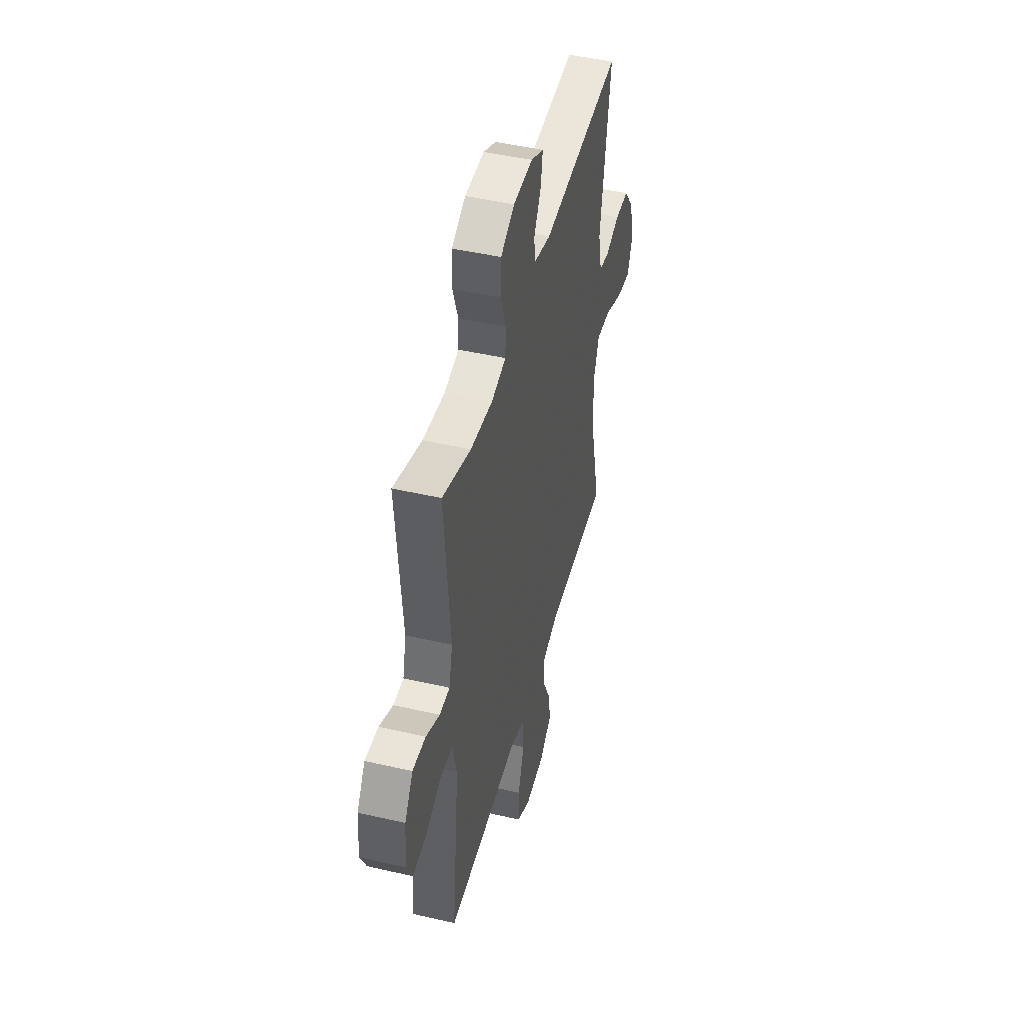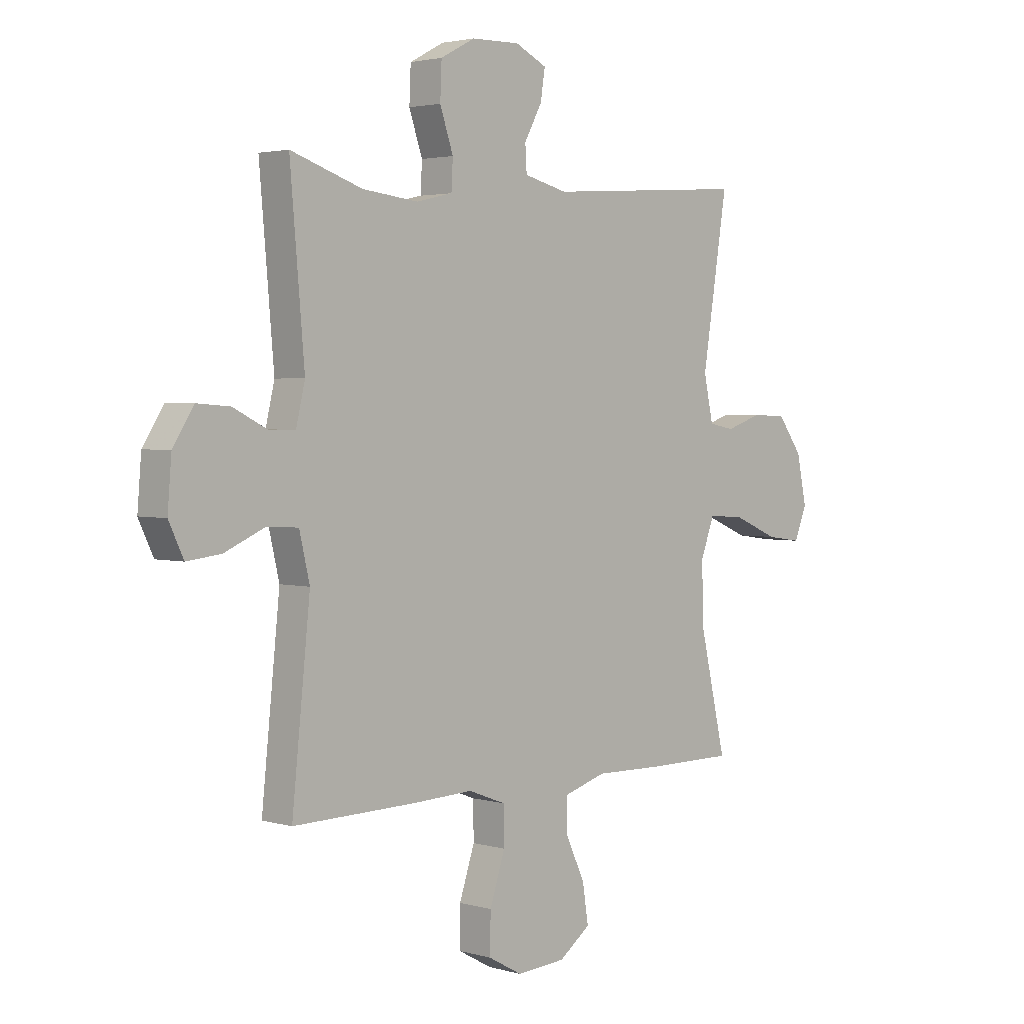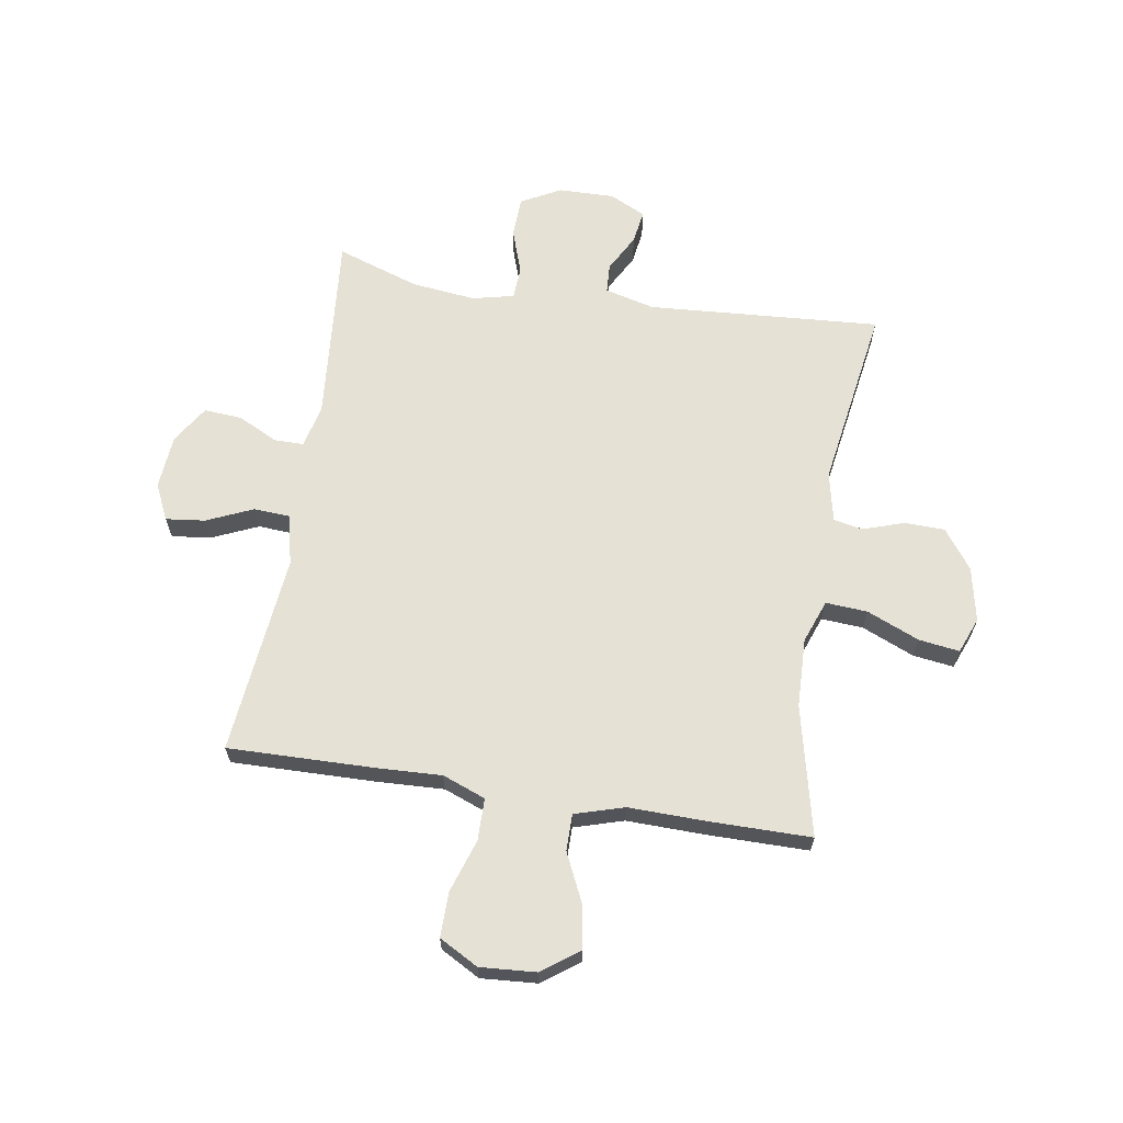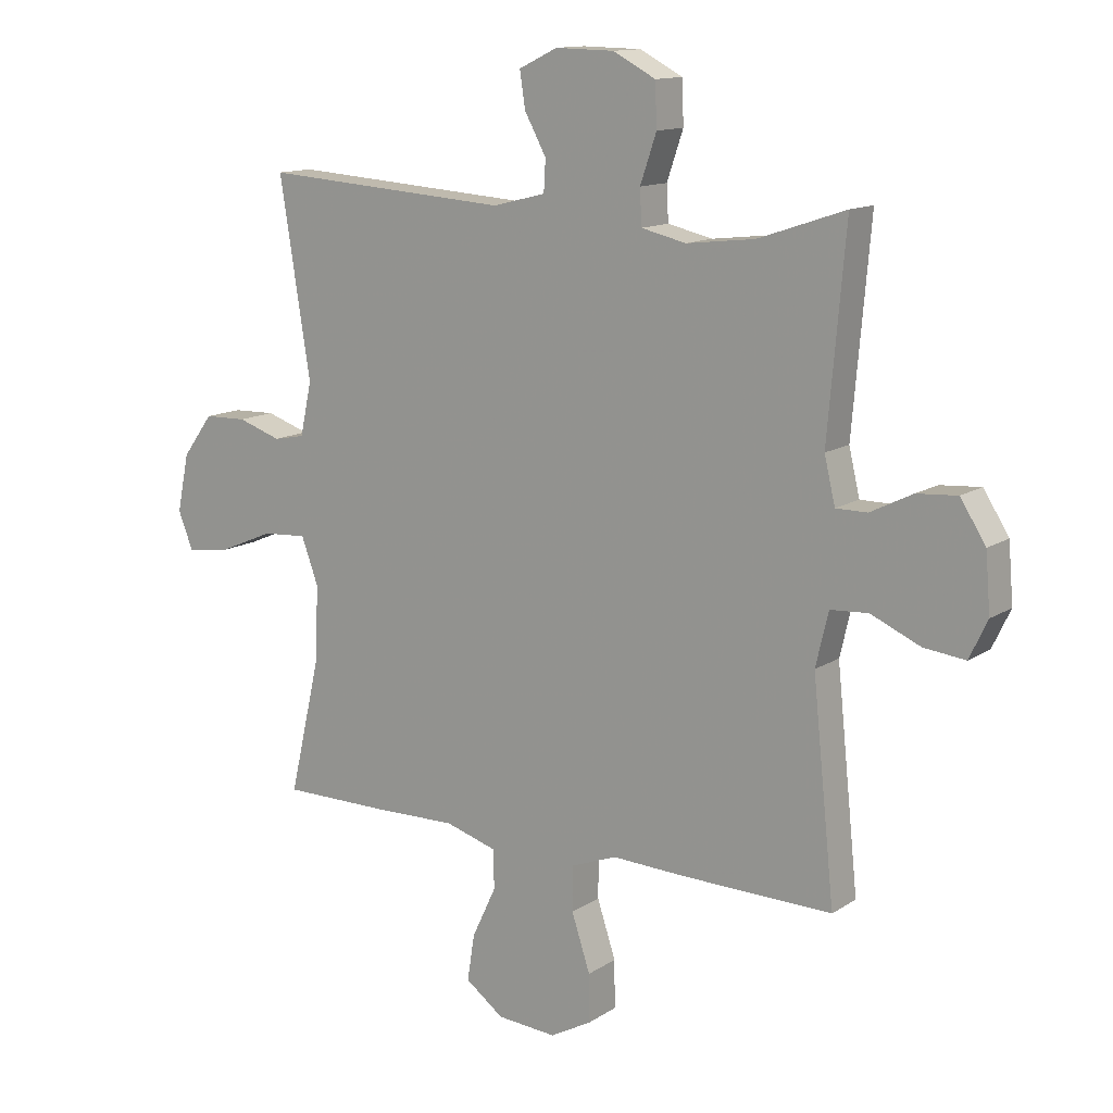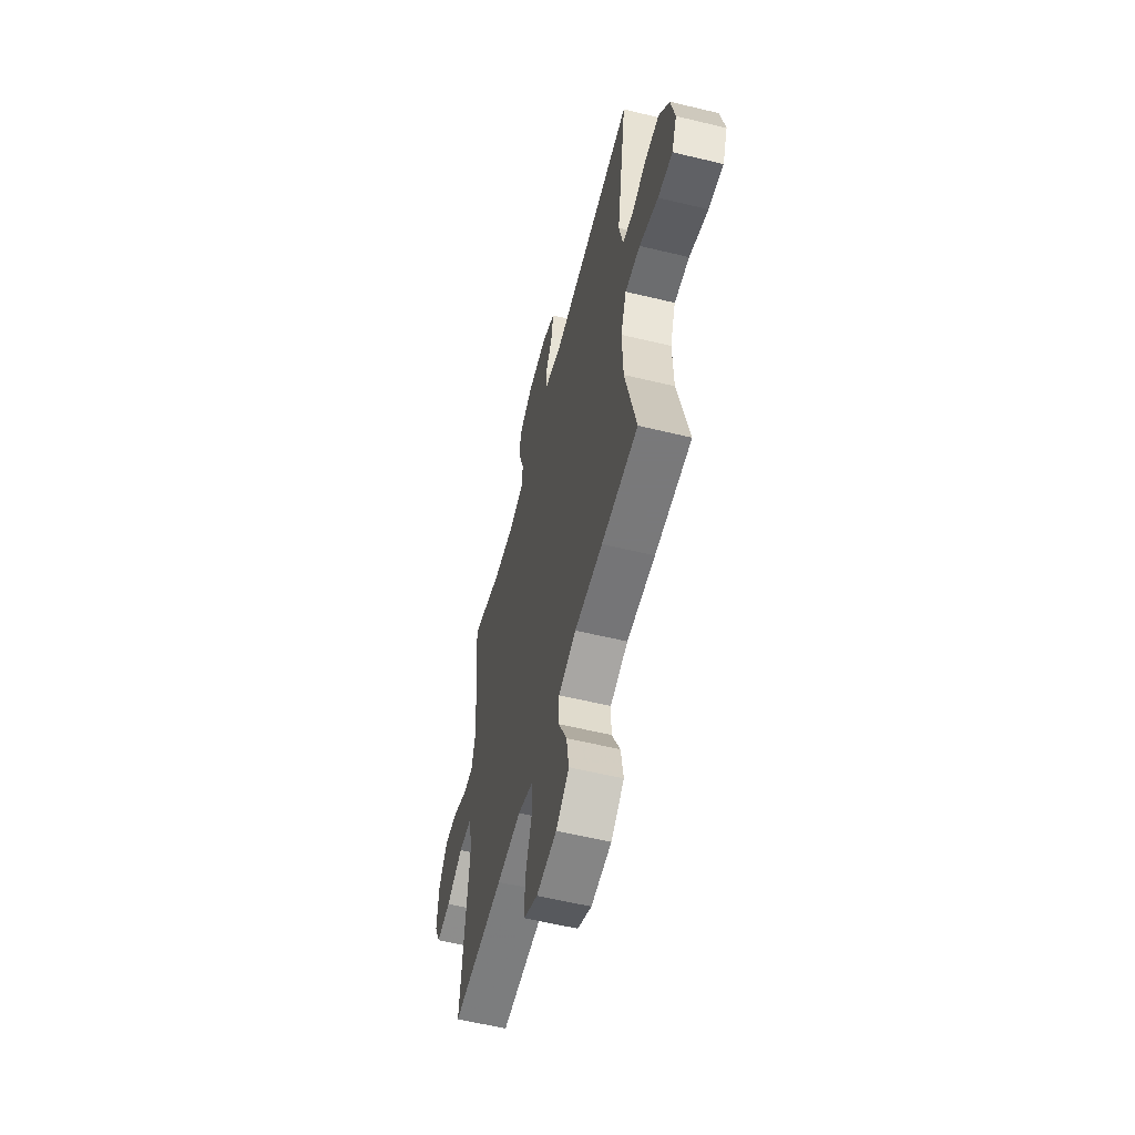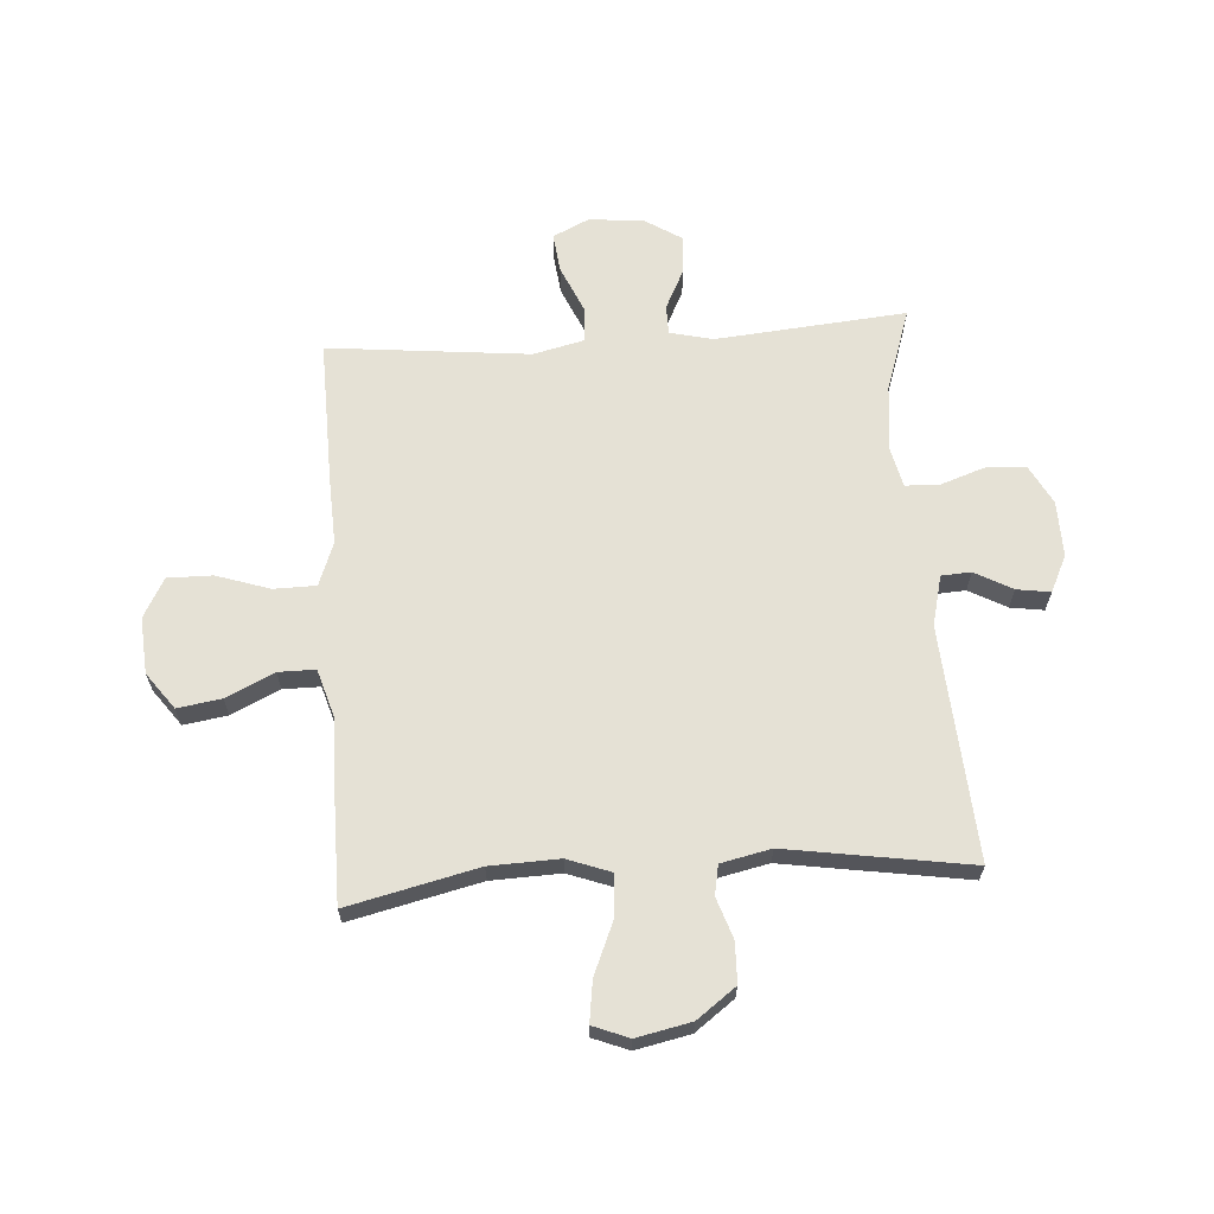
<metadata>
{"format":"obj","ext":"obj","renderer":"f3d","projection":"perspective","resolution":1024,"background":"white","views":[{"elev":46.6,"azim":104.7,"up":"+Z"},{"elev":2.8,"azim":134.4,"up":"+Z"},{"elev":64.9,"azim":-170.9,"up":"+Y"},{"elev":13.0,"azim":34.9,"up":"+Z"},{"elev":-57.8,"azim":-104.1,"up":"+Z"},{"elev":65.0,"azim":-94.0,"up":"+Y"}]}
</metadata>
<code>
v 0.5 0.07 0.5
v 0.471 0.07 0.165
v 0.489 0.07 0.089
v 0.541 0.07 0.089
v 0.611 0.07 0.124
v 0.678 0.07 0.129
v 0.72 0.07 0.063
v 0.728 0.07 -0.033
v 0.698 0.07 -0.096
v 0.629 0.07 -0.088
v 0.547 0.07 -0.052
v 0.484 0.07 -0.056
v 0.463 0.07 -0.145
v 0.5 0.07 -0.5
v 0.247 0.07 -0.495
v 0.128 0.07 -0.49
v 0.052 0.07 -0.519
v 0.051 0.07 -0.593
v 0.082 0.07 -0.687
v 0.083 0.07 -0.766
v 0.014 0.07 -0.804
v -0.085 0.07 -0.797
v -0.149 0.07 -0.75
v -0.137 0.07 -0.673
v -0.097 0.07 -0.588
v -0.097 0.07 -0.523
v -0.184 0.07 -0.497
v -0.322 0.07 -0.5
v -0.5 0.07 -0.5
v -0.447 0.07 -0.271
v -0.443 0.07 -0.149
v -0.471 0.07 -0.073
v -0.545 0.07 -0.078
v -0.637 0.07 -0.117
v -0.709 0.07 -0.127
v -0.734 0.07 -0.064
v -0.714 0.07 0.032
v -0.663 0.07 0.101
v -0.592 0.07 0.103
v -0.52 0.07 0.079
v -0.468 0.07 0.089
v -0.449 0.07 0.177
v -0.5 0.07 0.5
v -0.089 0.07 0.472
v -0.001 0.07 0.494
v 0.002 0.07 0.546
v -0.034 0.07 0.612
v -0.043 0.07 0.671
v 0.021 0.07 0.702
v 0.119 0.07 0.7
v 0.189 0.07 0.663
v 0.192 0.07 0.592
v 0.165 0.07 0.513
v 0.168 0.07 0.455
v 0.242 0.07 0.438
v 0.355 0.07 0.451
v 0.5 0 0.5
v 0.471 0 0.165
v 0.489 0 0.089
v 0.541 0 0.089
v 0.611 0 0.124
v 0.678 0 0.129
v 0.72 0 0.063
v 0.728 0 -0.033
v 0.698 0 -0.096
v 0.629 0 -0.088
v 0.547 0 -0.052
v 0.484 0 -0.056
v 0.463 0 -0.145
v 0.5 0 -0.5
v 0.247 0 -0.495
v 0.128 0 -0.49
v 0.052 0 -0.519
v 0.051 0 -0.593
v 0.082 0 -0.687
v 0.083 0 -0.766
v 0.014 0 -0.804
v -0.085 0 -0.797
v -0.149 0 -0.75
v -0.137 0 -0.673
v -0.097 0 -0.588
v -0.097 0 -0.523
v -0.184 0 -0.497
v -0.322 0 -0.5
v -0.5 0 -0.5
v -0.447 0 -0.271
v -0.443 0 -0.149
v -0.471 0 -0.073
v -0.545 0 -0.078
v -0.637 0 -0.117
v -0.709 0 -0.127
v -0.734 0 -0.064
v -0.714 0 0.032
v -0.663 0 0.101
v -0.592 0 0.103
v -0.52 0 0.079
v -0.468 0 0.089
v -0.449 0 0.177
v -0.5 0 0.5
v -0.089 0 0.472
v -0.001 0 0.494
v 0.002 0 0.546
v -0.034 0 0.612
v -0.043 0 0.671
v 0.021 0 0.702
v 0.119 0 0.7
v 0.189 0 0.663
v 0.192 0 0.592
v 0.165 0 0.513
v 0.168 0 0.455
v 0.242 0 0.438
v 0.355 0 0.451
f 50 51 52 53
f 50 53 54
f 49 50 54
f 46 47 48 49
f 45 46 49 54
f 44 45 54
f 42 43 44
f 41 42 44 54
f 37 38 39 40
f 37 40 41
f 36 37 41
f 33 34 35 36
f 32 33 36 41
f 31 32 41 54
f 27 28 29 30
f 26 27 30 31
f 22 23 24 25
f 22 25 26
f 21 22 26
f 18 19 20 21
f 17 18 21 26
f 16 17 26 31
f 13 14 15 16
f 12 13 16 31
f 8 9 10 11
f 8 11 12
f 7 8 12
f 4 5 6 7
f 3 4 7 12
f 2 3 12 31
f 56 1 2 31
f 31 54 55
f 31 55 56
f 109 108 107 106
f 110 109 106
f 110 106 105
f 105 104 103 102
f 110 105 102 101
f 110 101 100
f 100 99 98
f 110 100 98 97
f 96 95 94 93
f 97 96 93
f 97 93 92
f 92 91 90 89
f 97 92 89 88
f 110 97 88 87
f 86 85 84 83
f 87 86 83 82
f 81 80 79 78
f 82 81 78
f 82 78 77
f 77 76 75 74
f 82 77 74 73
f 87 82 73 72
f 72 71 70 69
f 87 72 69 68
f 67 66 65 64
f 68 67 64
f 68 64 63
f 63 62 61 60
f 68 63 60 59
f 87 68 59 58
f 87 58 57 112
f 111 110 87
f 112 111 87
f 1 57 58 2
f 2 58 59 3
f 3 59 60 4
f 4 60 61 5
f 5 61 62 6
f 6 62 63 7
f 7 63 64 8
f 8 64 65 9
f 9 65 66 10
f 10 66 67 11
f 11 67 68 12
f 12 68 69 13
f 13 69 70 14
f 14 70 71 15
f 15 71 72 16
f 16 72 73 17
f 17 73 74 18
f 18 74 75 19
f 19 75 76 20
f 20 76 77 21
f 21 77 78 22
f 22 78 79 23
f 23 79 80 24
f 24 80 81 25
f 25 81 82 26
f 26 82 83 27
f 27 83 84 28
f 28 84 85 29
f 29 85 86 30
f 30 86 87 31
f 31 87 88 32
f 32 88 89 33
f 33 89 90 34
f 34 90 91 35
f 35 91 92 36
f 36 92 93 37
f 37 93 94 38
f 38 94 95 39
f 39 95 96 40
f 40 96 97 41
f 41 97 98 42
f 42 98 99 43
f 43 99 100 44
f 44 100 101 45
f 45 101 102 46
f 46 102 103 47
f 47 103 104 48
f 48 104 105 49
f 49 105 106 50
f 50 106 107 51
f 51 107 108 52
f 52 108 109 53
f 53 109 110 54
f 54 110 111 55
f 55 111 112 56
f 56 112 57 1

</code>
